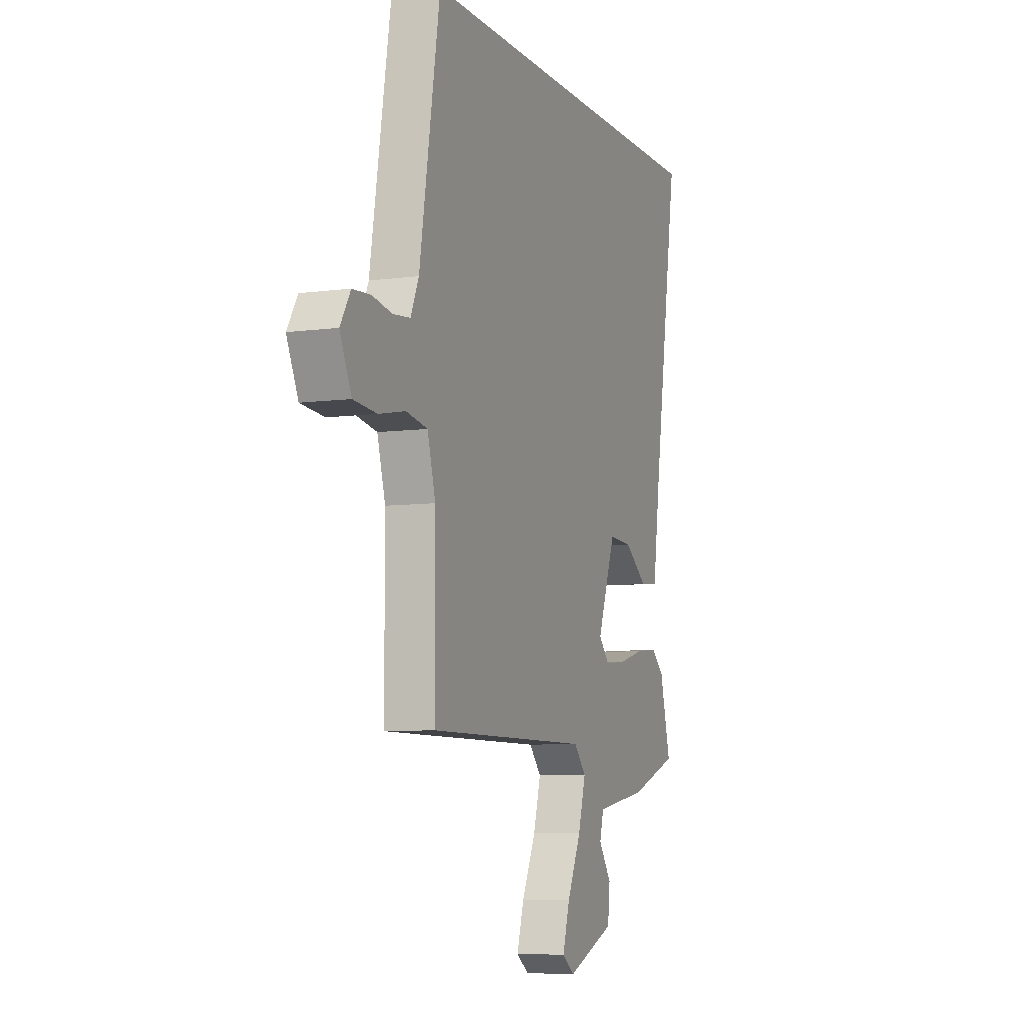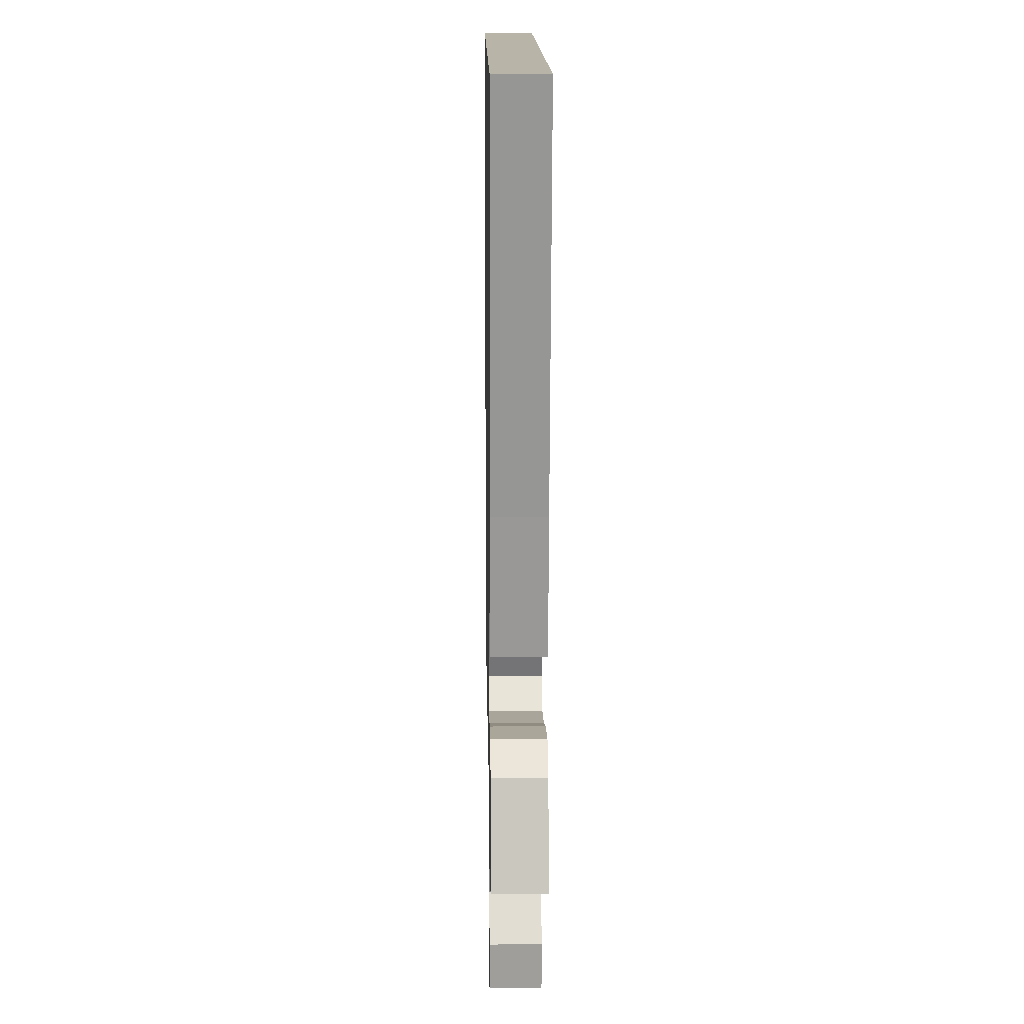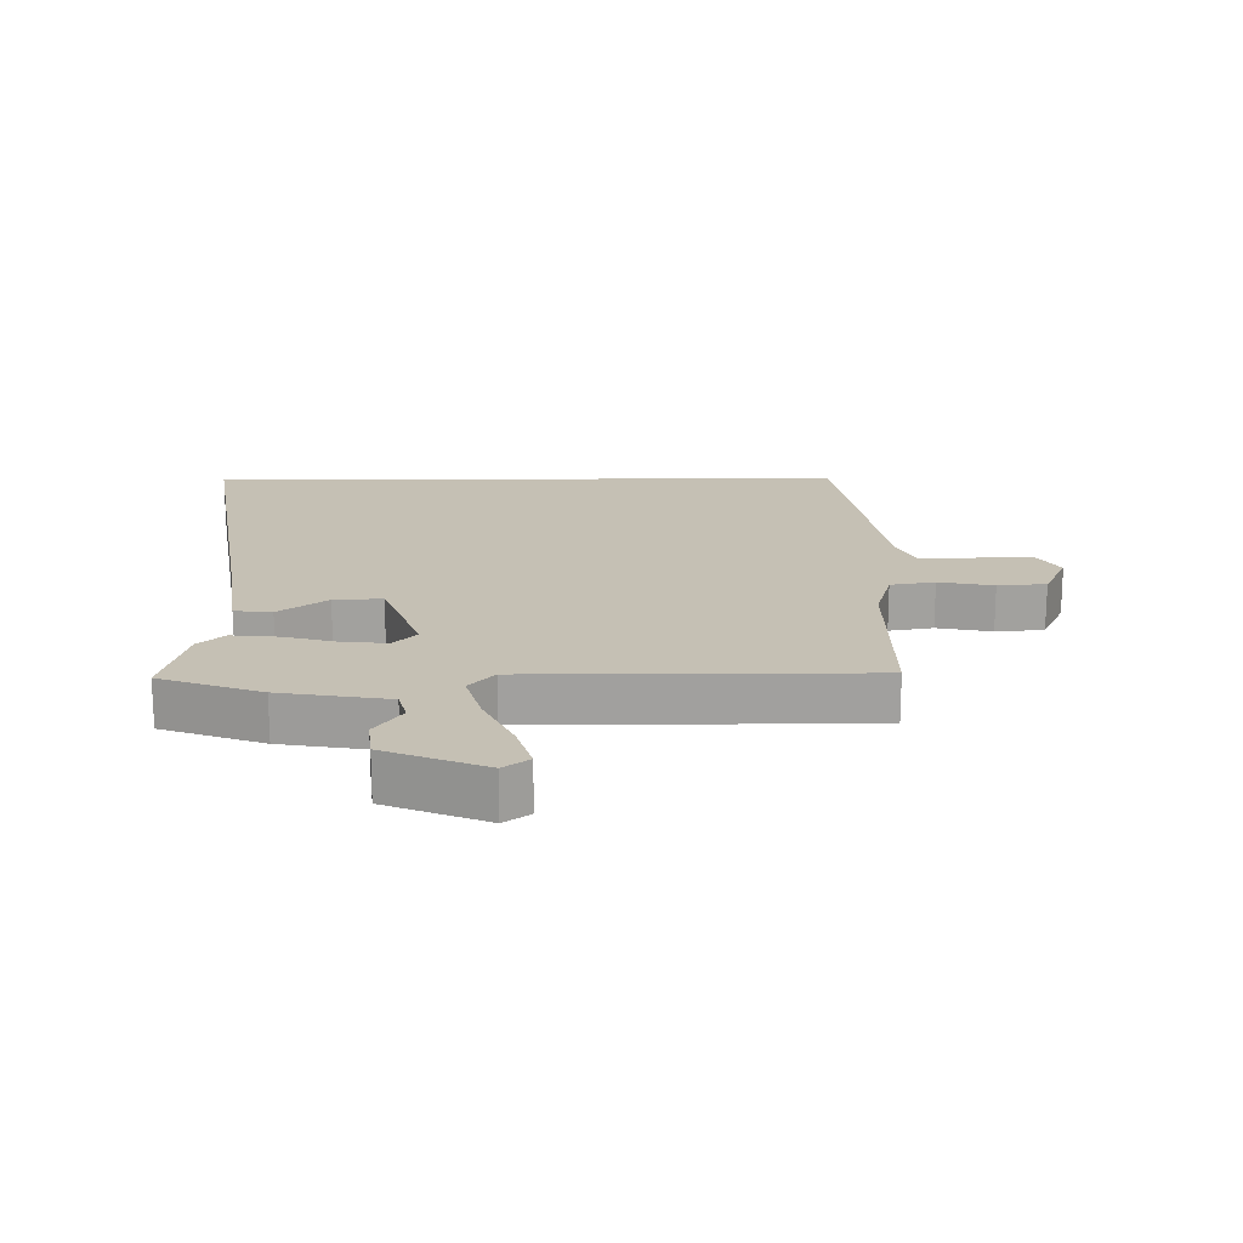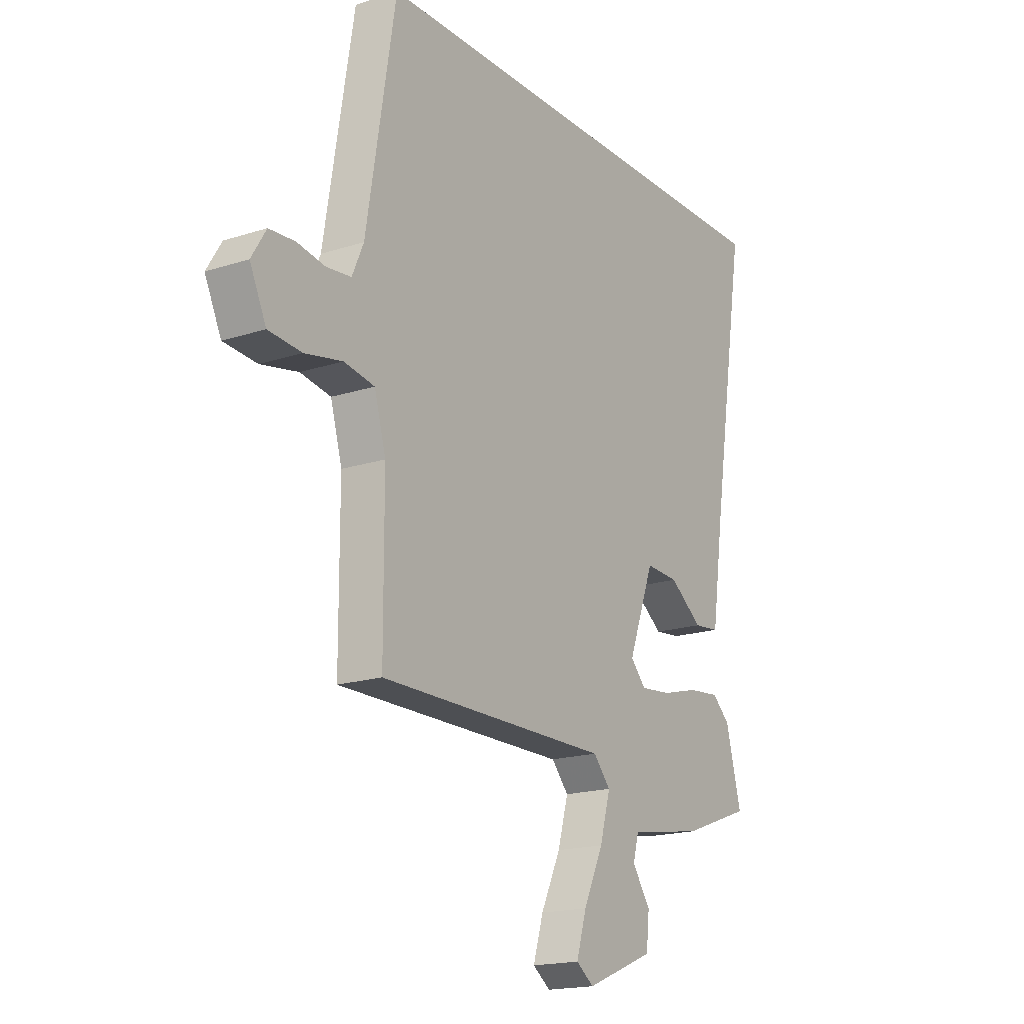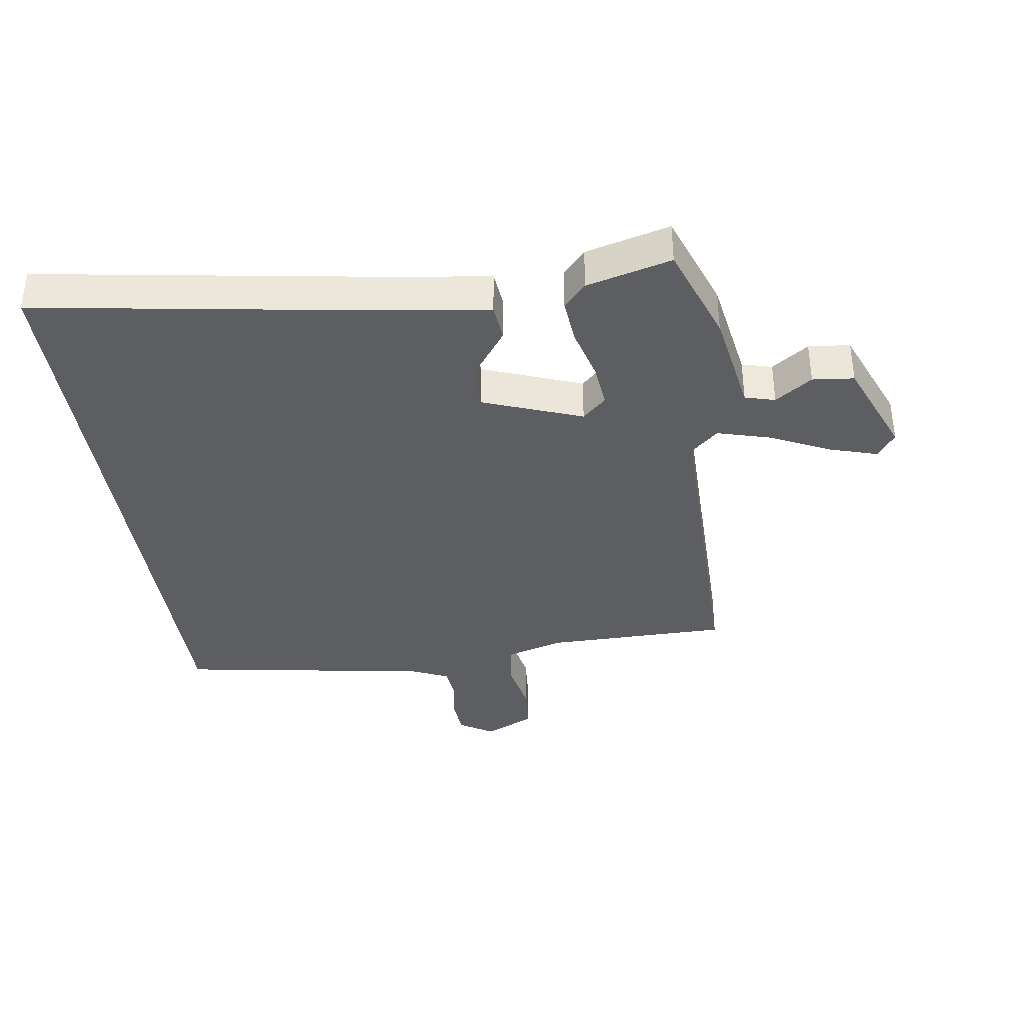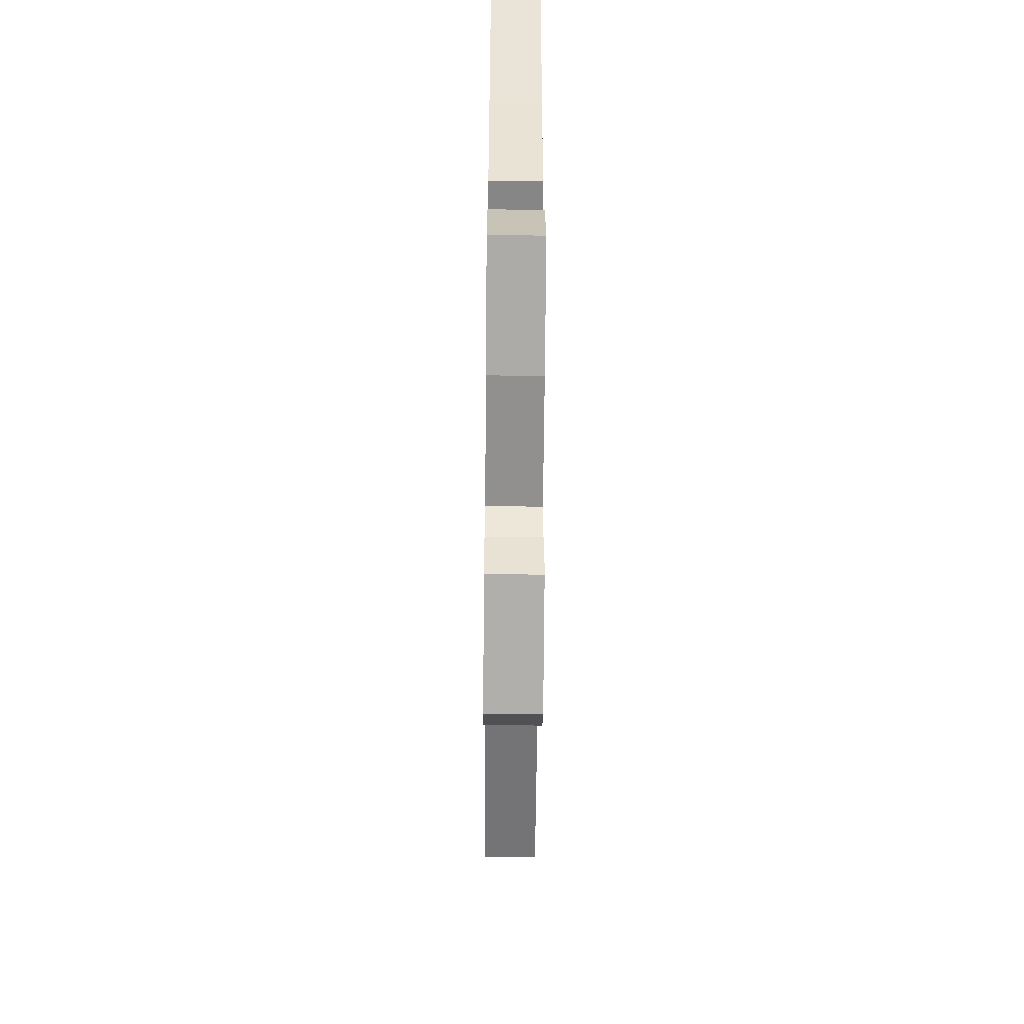
<metadata>
{"format":"obj","ext":"obj","renderer":"f3d","projection":"perspective","resolution":1024,"background":"white","views":[{"elev":-7.4,"azim":-68.8,"up":"+Z"},{"elev":13.3,"azim":89.1,"up":"+Z"},{"elev":18.3,"azim":179.3,"up":"+Y"},{"elev":-18.0,"azim":-57.7,"up":"+Z"},{"elev":-37.5,"azim":98.4,"up":"+Y"},{"elev":-56.2,"azim":89.5,"up":"+Z"}]}
</metadata>
<code>
v -0.451 0.07 0.5
v 0.553 0.07 0.5
v 0.47 0.07 -0.022
v 0.444 0.07 -0.203
v 0.386 0.07 -0.209
v 0.311 0.07 -0.154
v 0.236 0.07 -0.15
v 0.177 0.07 -0.308
v 0.212 0.07 -0.346
v 0.282 0.07 -0.339
v 0.364 0.07 -0.317
v 0.436 0.07 -0.31
v 0.476 0.07 -0.346
v 0.511 0.07 -0.481
v 0.354 0.07 -0.538
v 0.186 0.07 -0.566
v 0.173 0.07 -0.614
v 0.214 0.07 -0.673
v 0.207 0.07 -0.739
v 0.052 0.07 -0.802
v 0.012 0.07 -0.773
v 0.035 0.07 -0.697
v 0.08 0.07 -0.602
v 0.104 0.07 -0.517
v 0.065 0.07 -0.473
v -0.46 0.07 -0.474
v -0.461 0.07 -0.185
v -0.487 0.07 -0.093
v -0.556 0.07 -0.081
v -0.641 0.07 -0.098
v -0.716 0.07 -0.092
v -0.753 0.07 -0.013
v -0.72 0.07 0.041
v -0.662 0.07 0.045
v -0.598 0.07 0.034
v -0.543 0.07 0.04
v -0.517 0.07 0.099
v -0.451 0 0.5
v 0.553 0 0.5
v 0.47 0 -0.022
v 0.444 0 -0.203
v 0.386 0 -0.209
v 0.311 0 -0.154
v 0.236 0 -0.15
v 0.177 0 -0.308
v 0.212 0 -0.346
v 0.282 0 -0.339
v 0.364 0 -0.317
v 0.436 0 -0.31
v 0.476 0 -0.346
v 0.511 0 -0.481
v 0.354 0 -0.538
v 0.186 0 -0.566
v 0.173 0 -0.614
v 0.214 0 -0.673
v 0.207 0 -0.739
v 0.052 0 -0.802
v 0.012 0 -0.773
v 0.035 0 -0.697
v 0.08 0 -0.602
v 0.104 0 -0.517
v 0.065 0 -0.473
v -0.46 0 -0.474
v -0.461 0 -0.185
v -0.487 0 -0.093
v -0.556 0 -0.081
v -0.641 0 -0.098
v -0.716 0 -0.092
v -0.753 0 -0.013
v -0.72 0 0.041
v -0.662 0 0.045
v -0.598 0 0.034
v -0.543 0 0.04
v -0.517 0 0.099
f 32 33 34 35
f 32 35 36
f 29 30 31 32
f 28 29 32 36
f 25 26 27
f 25 27 28
f 20 21 22 23
f 20 23 24
f 17 18 19 20
f 16 17 20 24
f 15 16 24 25
f 10 11 12 13
f 9 10 13 14
f 3 4 5 6
f 3 6 7
f 37 1 2 3
f 37 3 7
f 36 37 7 8
f 28 36 8 9
f 15 25 28
f 9 14 15 28
f 72 71 70 69
f 73 72 69
f 69 68 67 66
f 73 69 66 65
f 64 63 62
f 65 64 62
f 60 59 58 57
f 61 60 57
f 57 56 55 54
f 61 57 54 53
f 62 61 53 52
f 50 49 48 47
f 51 50 47 46
f 43 42 41 40
f 44 43 40
f 40 39 38 74
f 44 40 74
f 45 44 74 73
f 46 45 73 65
f 65 62 52
f 65 52 51 46
f 1 38 39 2
f 2 39 40 3
f 3 40 41 4
f 4 41 42 5
f 5 42 43 6
f 6 43 44 7
f 7 44 45 8
f 8 45 46 9
f 9 46 47 10
f 10 47 48 11
f 11 48 49 12
f 12 49 50 13
f 13 50 51 14
f 14 51 52 15
f 15 52 53 16
f 16 53 54 17
f 17 54 55 18
f 18 55 56 19
f 19 56 57 20
f 20 57 58 21
f 21 58 59 22
f 22 59 60 23
f 23 60 61 24
f 24 61 62 25
f 25 62 63 26
f 26 63 64 27
f 27 64 65 28
f 28 65 66 29
f 29 66 67 30
f 30 67 68 31
f 31 68 69 32
f 32 69 70 33
f 33 70 71 34
f 34 71 72 35
f 35 72 73 36
f 36 73 74 37
f 37 74 38 1

</code>
